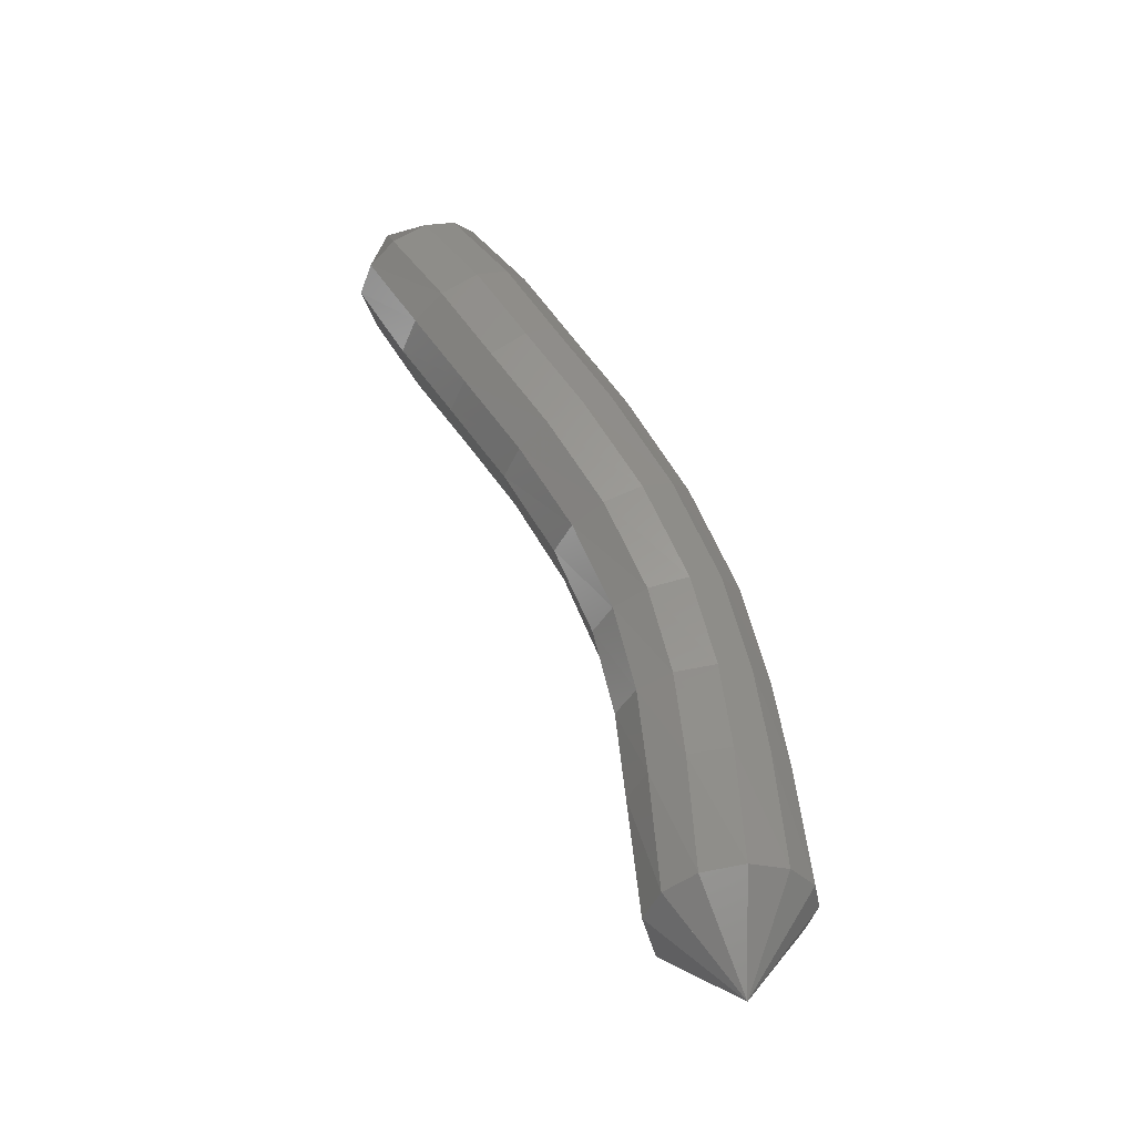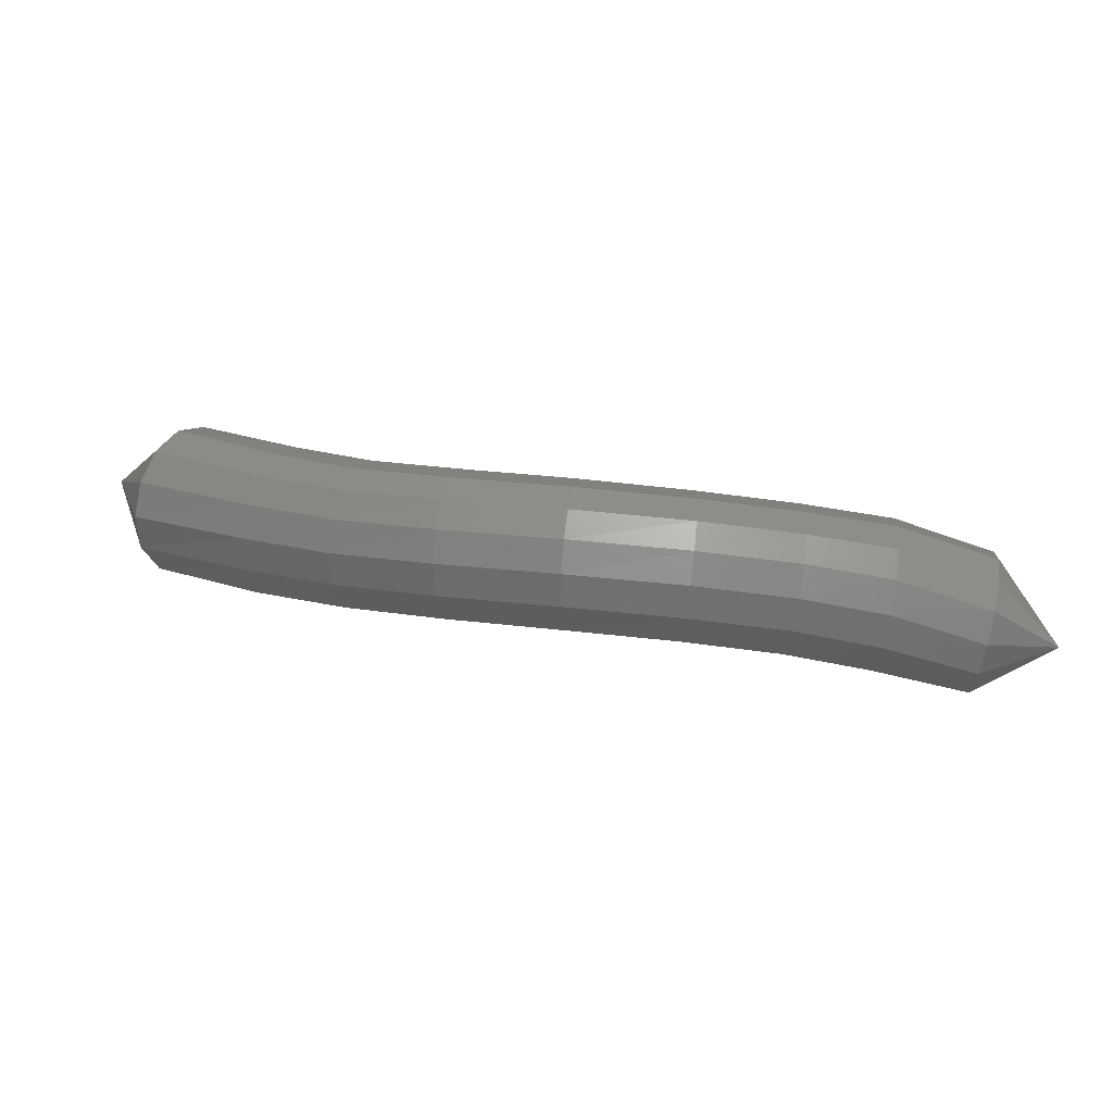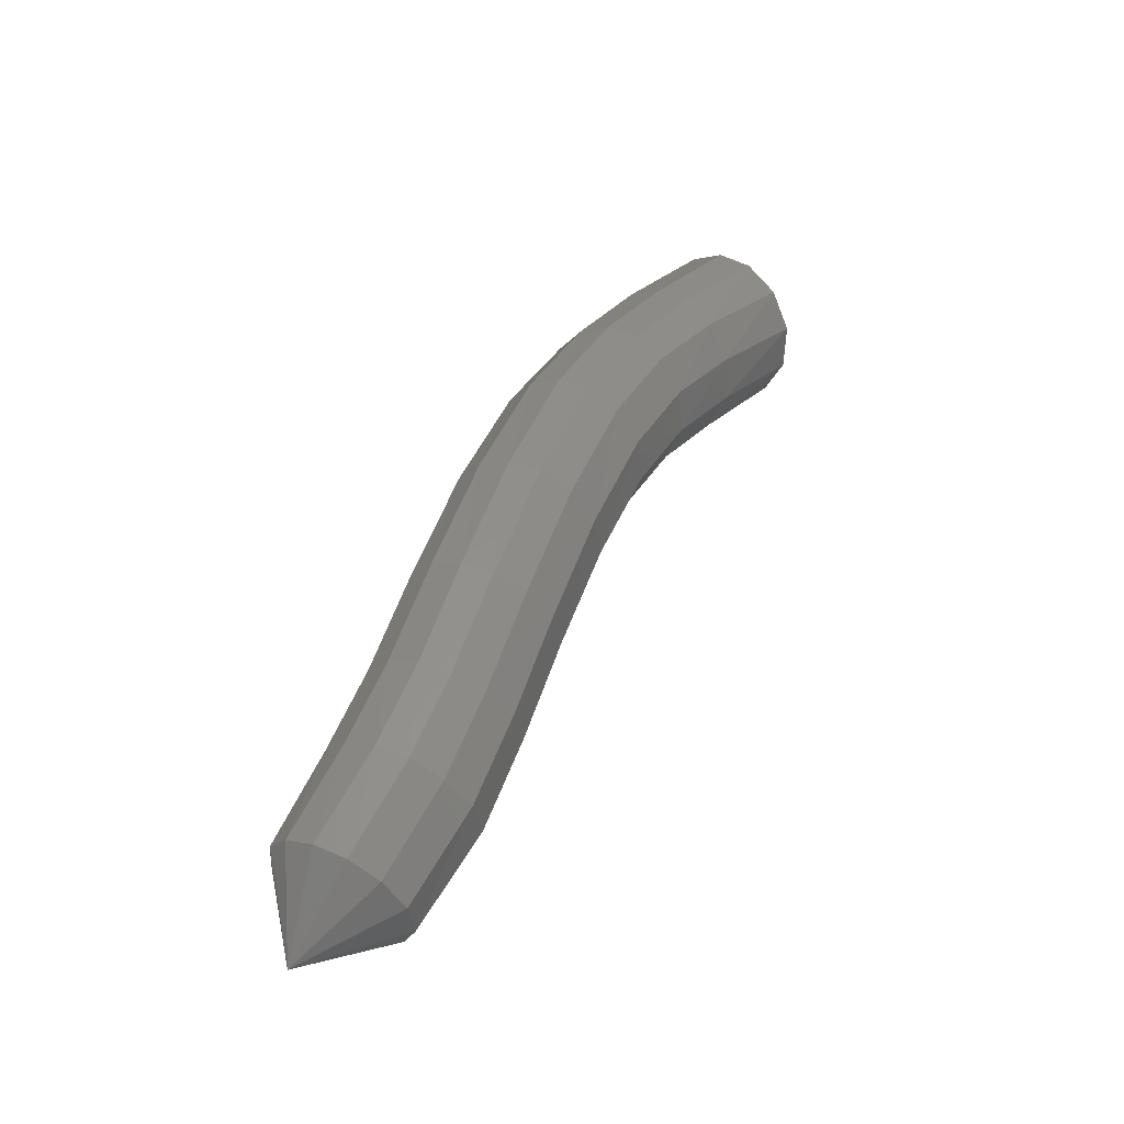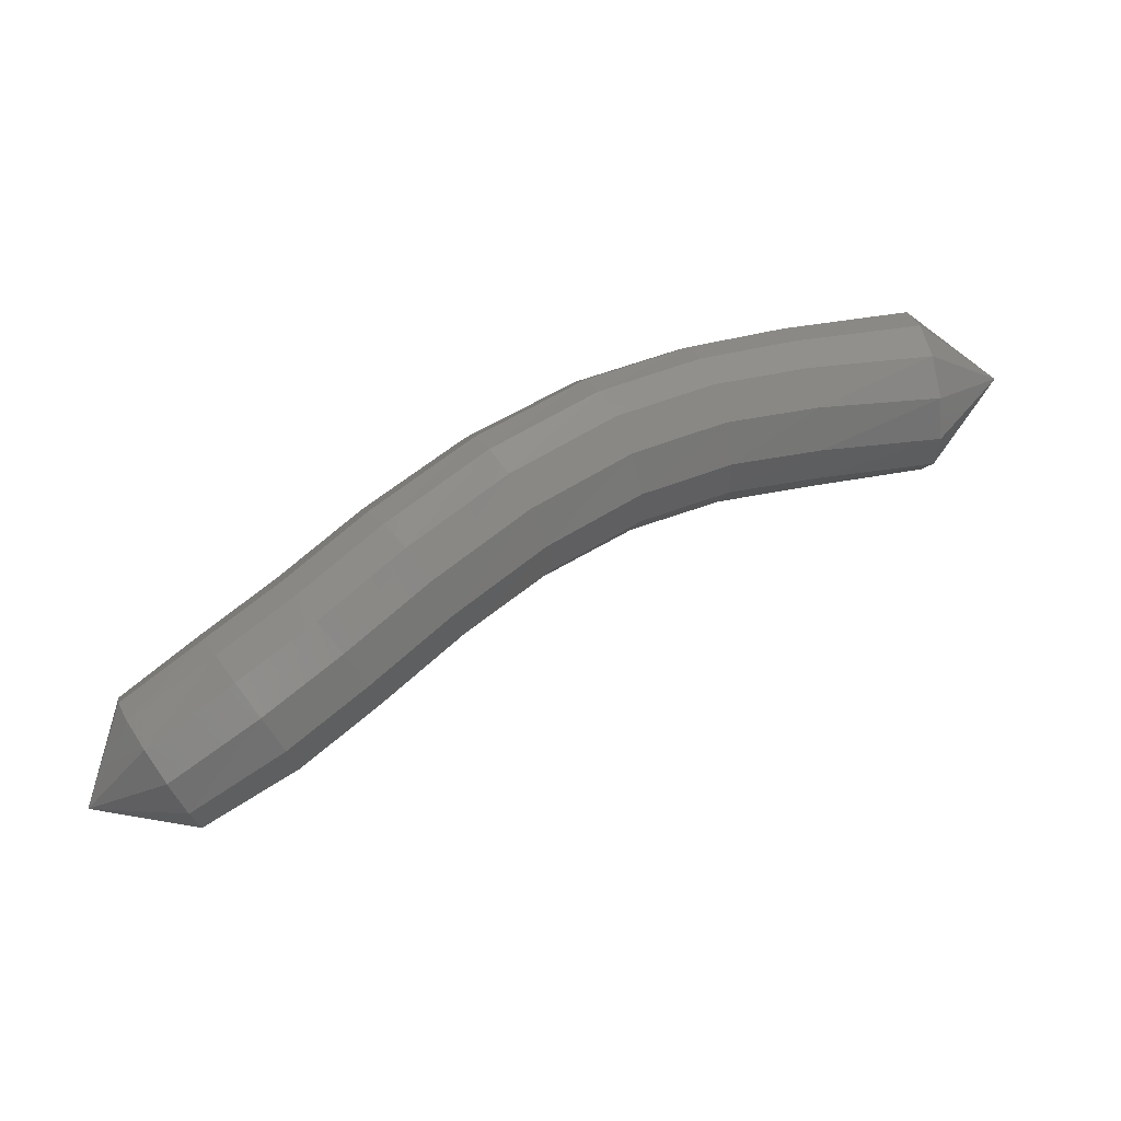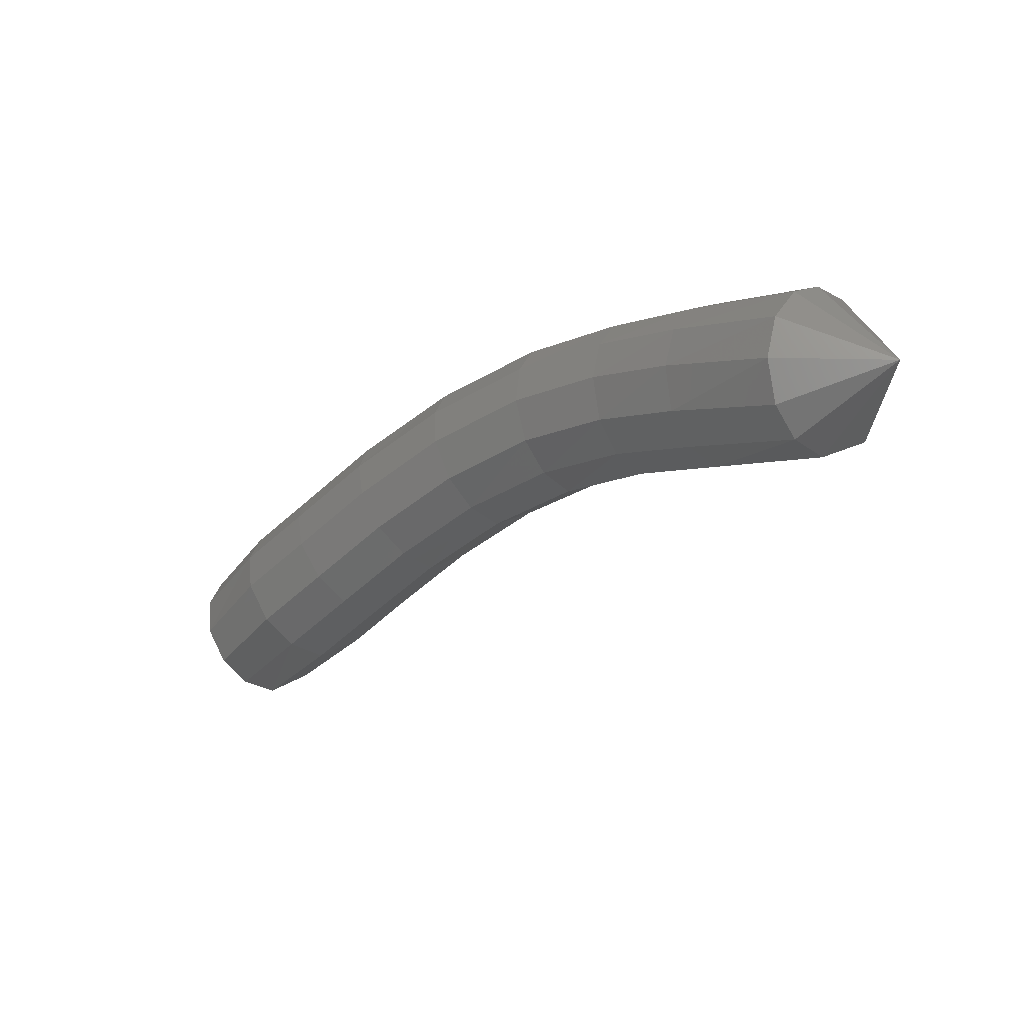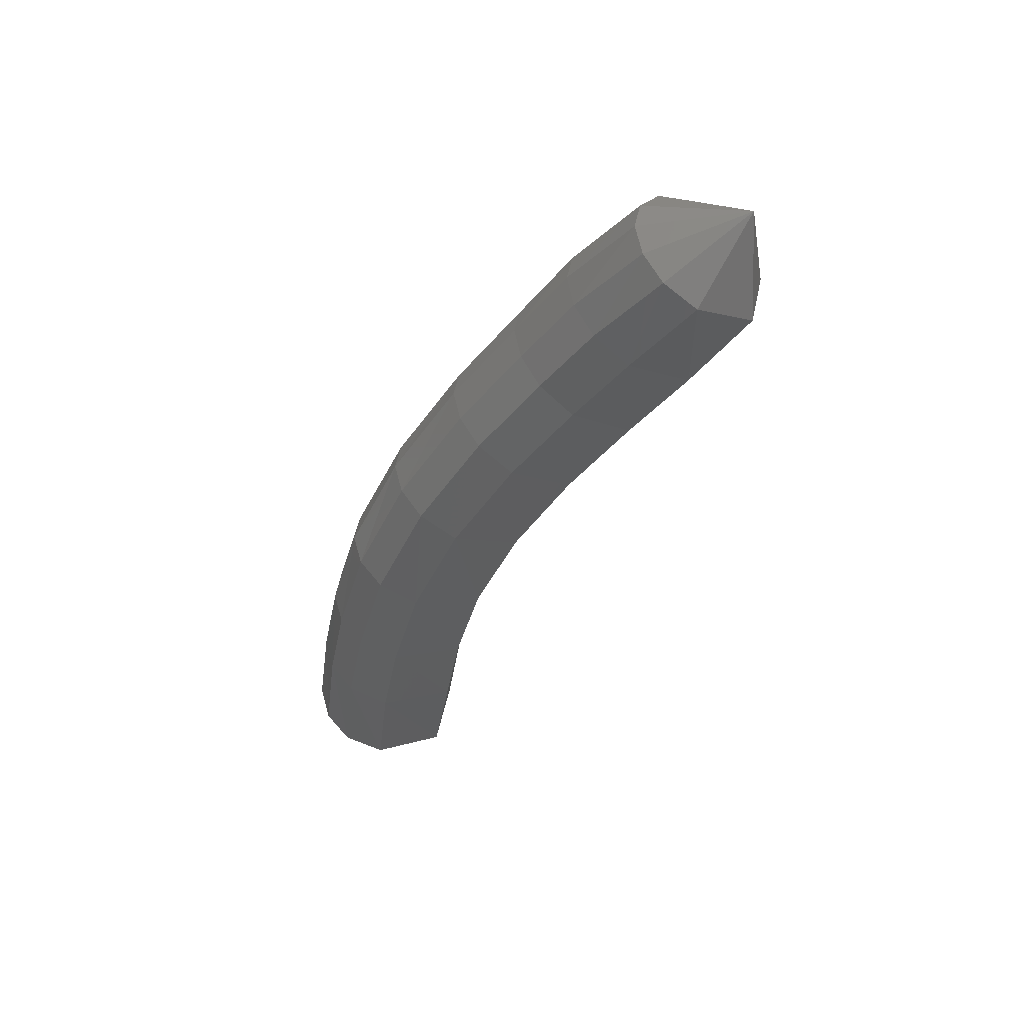
<metadata>
{"format":"stl","ext":"stl","renderer":"f3d","projection":"perspective","resolution":1024,"background":"white","views":[{"elev":67.6,"azim":-91.1,"up":"+Y"},{"elev":-16.6,"azim":28.8,"up":"+Y"},{"elev":23.0,"azim":105.9,"up":"+Z"},{"elev":17.9,"azim":147.7,"up":"+Z"},{"elev":1.7,"azim":-152.3,"up":"+Z"},{"elev":-50.5,"azim":86.8,"up":"+Y"}]}
</metadata>
<code>
# stl→obj: 101 verts, 220 faces
v 77.99 -11.19 284.7
v 78.72 -12.19 283.7
v 78.99 -11.4 283.6
v 80.28 -12.72 283.6
v 80.53 -11.88 283.4
v 81.5 -13.04 283.5
v 81.68 -12.19 283.3
v 82.73 -13.28 283.2
v 82.85 -12.43 283.1
v 83.97 -13.48 282.8
v 84.02 -12.61 282.6
v 85.13 -13.63 282.1
v 85.16 -12.77 282
v 86.17 -13.76 281.4
v 86.2 -12.9 281.3
v 87.13 -13.94 280.8
v 87.2 -13.08 280.6
v 88.23 -14.22 280.2
v 88.33 -13.45 280
v 89.58 -13.97 280.3
v 79.18 -10.96 283.8
v 80.71 -11.44 283.7
v 81.83 -11.75 283.6
v 82.99 -11.99 283.4
v 84.19 -12.17 282.9
v 85.34 -12.32 282.2
v 86.4 -12.46 281.5
v 87.42 -12.63 280.8
v 88.53 -13.04 280.2
v 79.33 -10.7 284.2
v 80.85 -11.2 284.1
v 81.97 -11.53 284
v 83.15 -11.76 283.8
v 84.39 -11.94 283.3
v 85.59 -12.09 282.6
v 86.68 -12.23 281.9
v 87.69 -12.4 281.2
v 88.77 -12.81 280.5
v 79.41 -10.65 284.7
v 80.93 -11.19 284.7
v 82.07 -11.54 284.6
v 83.29 -11.78 284.3
v 84.61 -11.96 283.8
v 85.88 -12.11 283.1
v 86.98 -12.24 282.3
v 87.98 -12.41 281.7
v 89.01 -12.81 280.9
v 79.39 -10.86 285.2
v 80.92 -11.42 285.1
v 82.09 -11.78 285
v 83.37 -12.02 284.7
v 84.76 -12.21 284.2
v 86.08 -12.36 283.4
v 87.19 -12.49 282.7
v 88.17 -12.66 282.1
v 89.18 -13.03 281.3
v 79.29 -11.23 285.5
v 80.84 -11.77 285.4
v 82.05 -12.13 285.3
v 83.37 -12.38 285
v 84.81 -12.57 284.4
v 86.17 -12.72 283.6
v 87.29 -12.85 282.9
v 88.25 -13.02 282.3
v 89.24 -13.38 281.6
v 79.14 -11.66 285.6
v 80.72 -12.16 285.5
v 81.97 -12.51 285.3
v 83.32 -12.77 285
v 84.79 -12.96 284.5
v 86.16 -13.11 283.7
v 87.28 -13.24 283
v 88.21 -13.42 282.4
v 89.18 -13.77 281.7
v 78.98 -12.07 285.5
v 80.58 -12.56 285.4
v 81.85 -12.9 285.2
v 83.22 -13.16 284.9
v 84.69 -13.35 284.3
v 86.06 -13.5 283.6
v 87.16 -13.64 282.9
v 88.08 -13.82 282.3
v 89.04 -14.15 281.6
v 78.82 -12.37 285.1
v 80.43 -12.88 285.1
v 81.72 -13.22 284.9
v 83.09 -13.48 284.6
v 84.53 -13.67 284.1
v 85.86 -13.82 283.4
v 86.95 -13.96 282.6
v 87.86 -14.14 282
v 88.83 -14.43 281.3
v 78.71 -12.51 284.6
v 80.31 -13.04 284.5
v 81.59 -13.37 284.4
v 82.92 -13.63 284.1
v 84.3 -13.83 283.6
v 85.57 -13.98 282.9
v 86.64 -14.12 282.2
v 87.55 -14.3 281.6
v 88.57 -14.55 280.9
f 1 1 2
f 2 1 3
f 2 3 4
f 4 3 5
f 4 5 6
f 6 5 7
f 6 7 8
f 8 7 9
f 8 9 10
f 10 9 11
f 10 11 12
f 12 11 13
f 12 13 14
f 14 13 15
f 14 15 16
f 16 15 17
f 16 17 18
f 18 17 19
f 18 19 20
f 20 19 20
f 1 1 3
f 3 1 21
f 3 21 5
f 5 21 22
f 5 22 7
f 7 22 23
f 7 23 9
f 9 23 24
f 9 24 11
f 11 24 25
f 11 25 13
f 13 25 26
f 13 26 15
f 15 26 27
f 15 27 17
f 17 27 28
f 17 28 19
f 19 28 29
f 19 29 20
f 20 29 20
f 1 1 21
f 21 1 30
f 21 30 22
f 22 30 31
f 22 31 23
f 23 31 32
f 23 32 24
f 24 32 33
f 24 33 25
f 25 33 34
f 25 34 26
f 26 34 35
f 26 35 27
f 27 35 36
f 27 36 28
f 28 36 37
f 28 37 29
f 29 37 38
f 29 38 20
f 20 38 20
f 1 1 30
f 30 1 39
f 30 39 31
f 31 39 40
f 31 40 32
f 32 40 41
f 32 41 33
f 33 41 42
f 33 42 34
f 34 42 43
f 34 43 35
f 35 43 44
f 35 44 36
f 36 44 45
f 36 45 37
f 37 45 46
f 37 46 38
f 38 46 47
f 38 47 20
f 20 47 20
f 1 1 39
f 39 1 48
f 39 48 40
f 40 48 49
f 40 49 41
f 41 49 50
f 41 50 42
f 42 50 51
f 42 51 43
f 43 51 52
f 43 52 44
f 44 52 53
f 44 53 45
f 45 53 54
f 45 54 46
f 46 54 55
f 46 55 47
f 47 55 56
f 47 56 20
f 20 56 20
f 1 1 48
f 48 1 57
f 48 57 49
f 49 57 58
f 49 58 50
f 50 58 59
f 50 59 51
f 51 59 60
f 51 60 52
f 52 60 61
f 52 61 53
f 53 61 62
f 53 62 54
f 54 62 63
f 54 63 55
f 55 63 64
f 55 64 56
f 56 64 65
f 56 65 20
f 20 65 20
f 1 1 57
f 57 1 66
f 57 66 58
f 58 66 67
f 58 67 59
f 59 67 68
f 59 68 60
f 60 68 69
f 60 69 61
f 61 69 70
f 61 70 62
f 62 70 71
f 62 71 63
f 63 71 72
f 63 72 64
f 64 72 73
f 64 73 65
f 65 73 74
f 65 74 20
f 20 74 20
f 1 1 66
f 66 1 75
f 66 75 67
f 67 75 76
f 67 76 68
f 68 76 77
f 68 77 69
f 69 77 78
f 69 78 70
f 70 78 79
f 70 79 71
f 71 79 80
f 71 80 72
f 72 80 81
f 72 81 73
f 73 81 82
f 73 82 74
f 74 82 83
f 74 83 20
f 20 83 20
f 1 1 75
f 75 1 84
f 75 84 76
f 76 84 85
f 76 85 77
f 77 85 86
f 77 86 78
f 78 86 87
f 78 87 79
f 79 87 88
f 79 88 80
f 80 88 89
f 80 89 81
f 81 89 90
f 81 90 82
f 82 90 91
f 82 91 83
f 83 91 92
f 83 92 20
f 20 92 20
f 1 1 84
f 84 1 93
f 84 93 85
f 85 93 94
f 85 94 86
f 86 94 95
f 86 95 87
f 87 95 96
f 87 96 88
f 88 96 97
f 88 97 89
f 89 97 98
f 89 98 90
f 90 98 99
f 90 99 91
f 91 99 100
f 91 100 92
f 92 100 101
f 92 101 20
f 20 101 20
f 1 1 93
f 93 1 2
f 93 2 94
f 94 2 4
f 94 4 95
f 95 4 6
f 95 6 96
f 96 6 8
f 96 8 97
f 97 8 10
f 97 10 98
f 98 10 12
f 98 12 99
f 99 12 14
f 99 14 100
f 100 14 16
f 100 16 101
f 101 16 18
f 101 18 20
f 20 18 20

</code>
